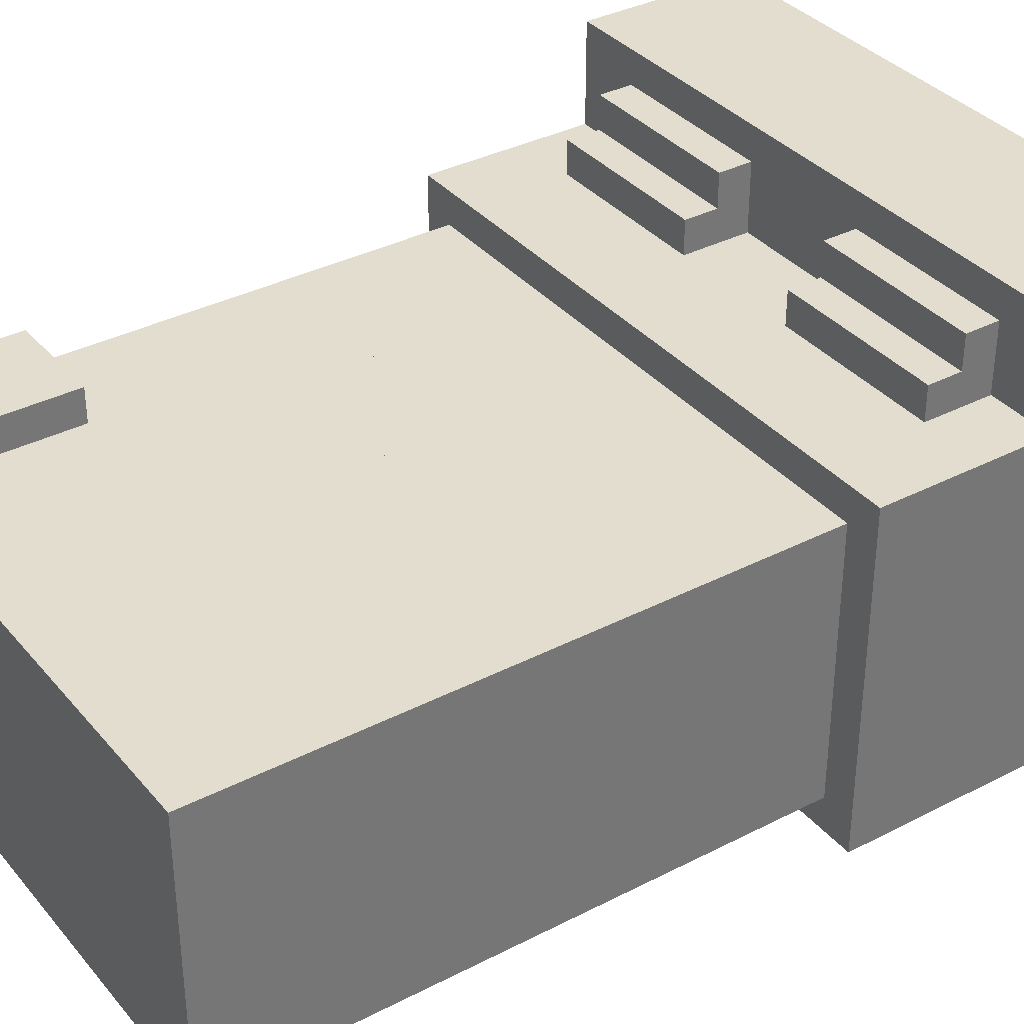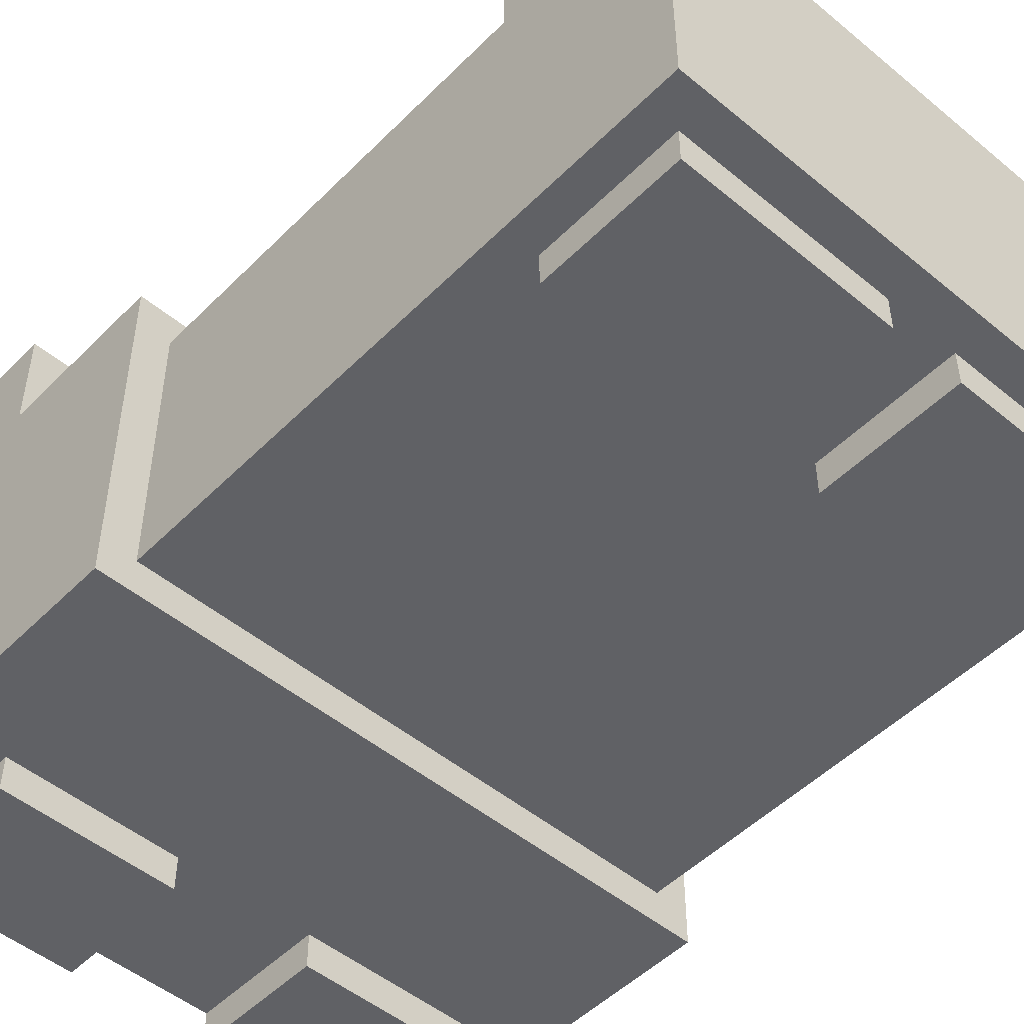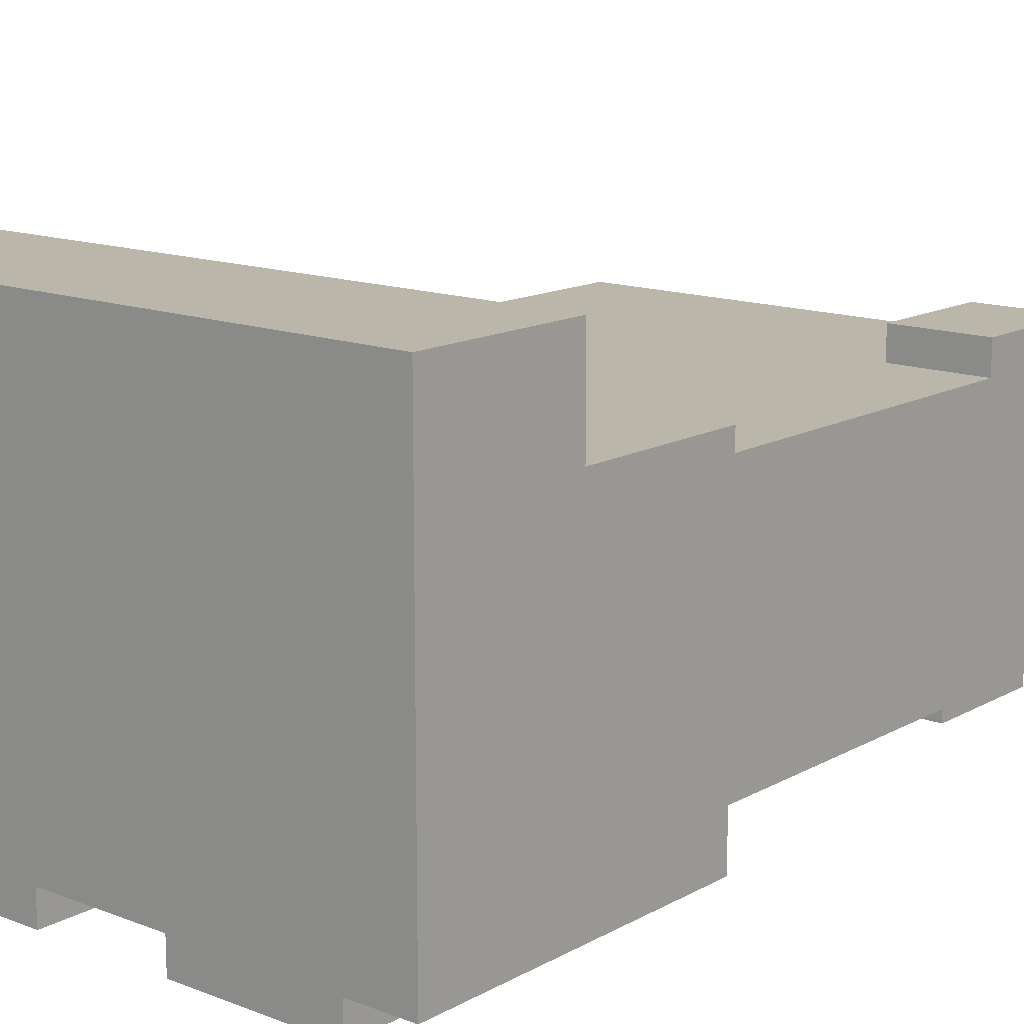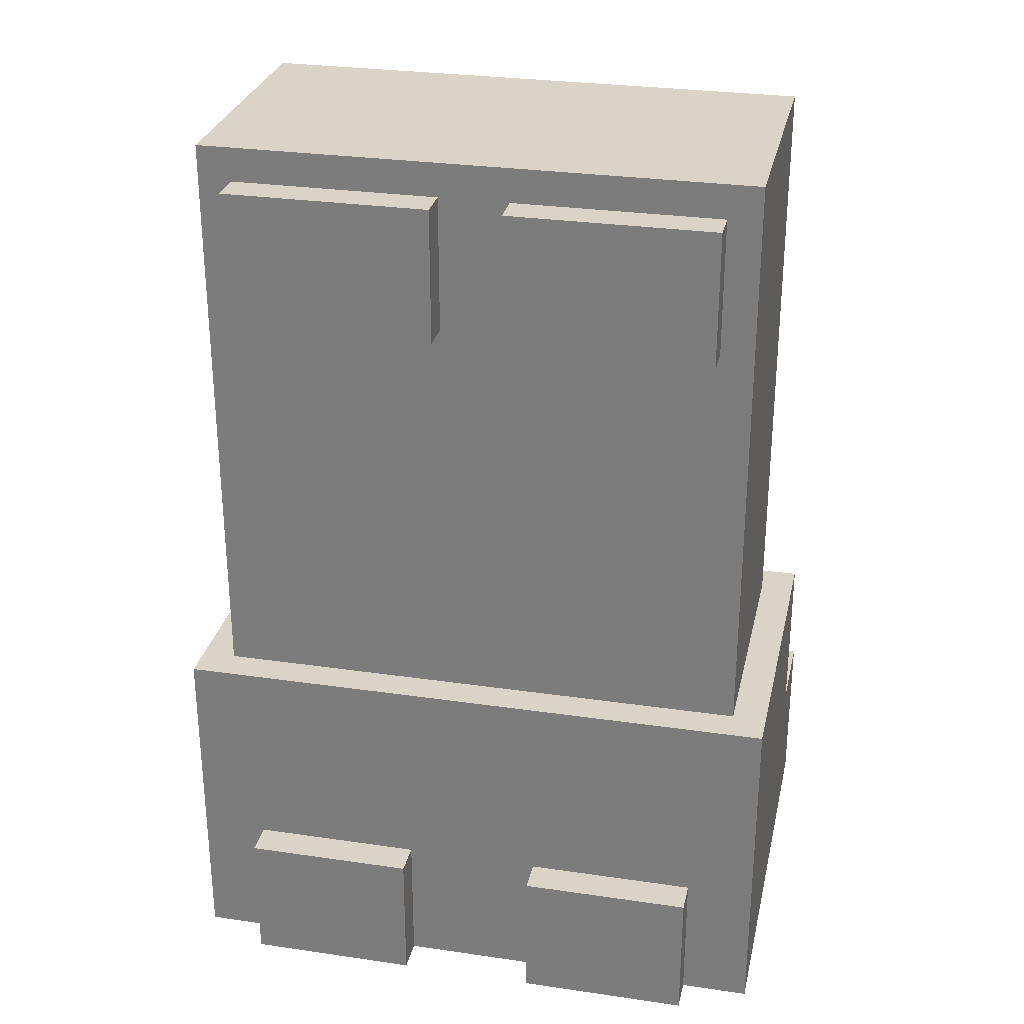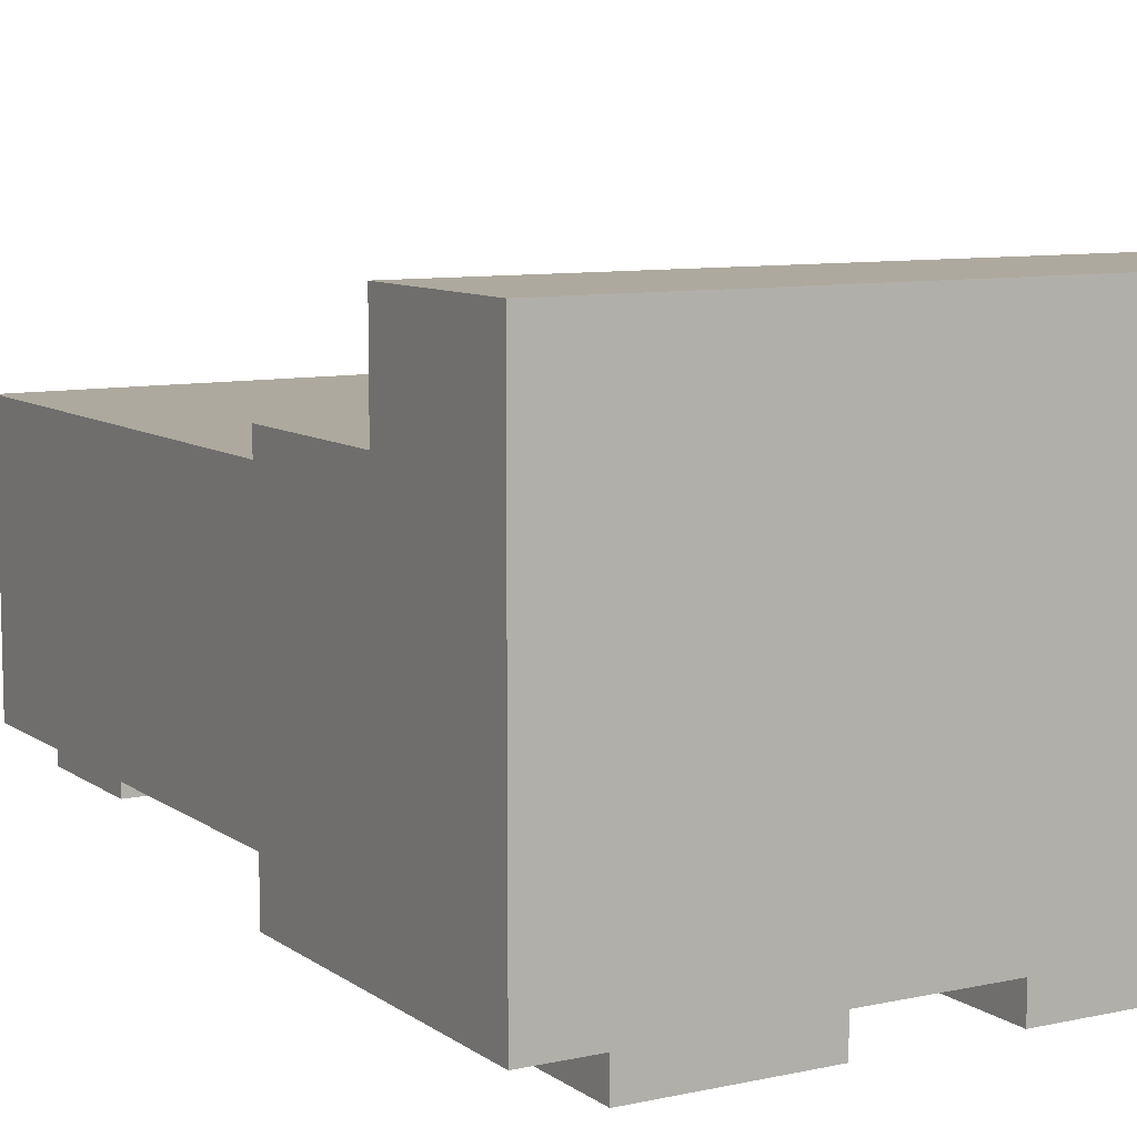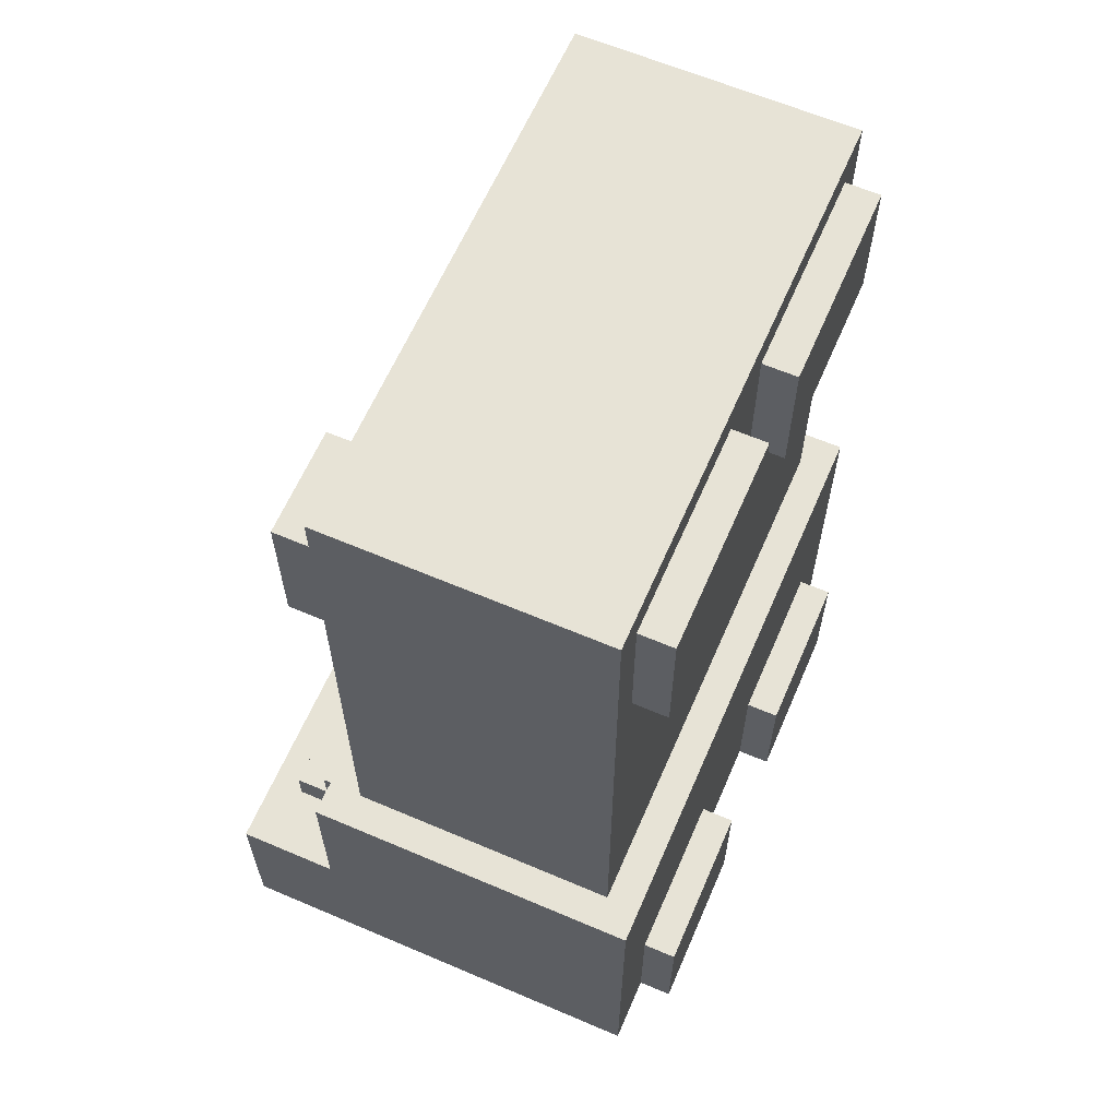
<metadata>
{"format":"obj","ext":"obj","renderer":"f3d","projection":"perspective","resolution":1024,"background":"white","views":[{"elev":35.5,"azim":-124.3,"up":"+Z"},{"elev":-49.8,"azim":137.6,"up":"+Z"},{"elev":14.1,"azim":40.0,"up":"+Z"},{"elev":28.8,"azim":-167.7,"up":"+Y"},{"elev":9.0,"azim":-30.1,"up":"+Z"},{"elev":62.6,"azim":113.4,"up":"+Y"}]}
</metadata>
<code>
g avatar_digital_hero_legs_mesh
v 0.03153 0.6828 -0.1707
v 0.03153 0.8069 -0.2017
v 0.03153 0.8069 -0.1707
v 0.03153 0.6828 -0.2017
v 0.1552 0.6828 0.1086
v 0.1552 0.8069 0.07759
v 0.1552 0.8069 0.1086
v 0.1552 0.6828 0.07759
v 0.2177 0.6828 -0.1707
v 0.2177 0.8069 -0.1707
v 0.2177 0.8069 -0.2017
v 0.2177 0.6828 -0.2017
v 0.2483 0.6828 0.1086
v 0.2483 0.8069 0.1086
v 0.2483 0.8069 0.07759
v 0.2483 0.6828 0.07759
v 0 0.1552 0.2017
v -0.2793 -3.792e-08 0.2017
v -0.2793 0.1552 0.2017
v 0 -3.792e-08 0.2017
v -0.2793 0.1552 0.2017
v -0.2793 -3.792e-08 0.2017
v -0.2793 2.781e-08 -0.2017
v -0.2793 0.1552 0.1086
v -0.2793 0.3103 -0.2017
v -0.2793 0.3103 0.1086
v -0.2172 0.1862 0.1707
v -0.2172 0.1552 0.1707
v -0.2172 0.1552 0.1086
v -0.2172 0.1862 0.1397
v -0.2172 0.2172 0.1397
v -0.2172 0.2172 0.1086
v -0.2172 2.781e-08 -0.2017
v -0.2172 0.1241 -0.2328
v -0.2172 0.1241 -0.2017
v -0.2172 3.287e-08 -0.2328
v -0.2793 -3.792e-08 0.2017
v 0 -3.792e-08 0.2017
v -0.2793 2.781e-08 -0.2017
v 0 2.781e-08 -0.2017
v 0 0.3103 0.1086
v -0.2793 0.3103 0.1086
v -0.2793 0.3103 -0.2017
v 0 0.3103 -0.2017
v 0 0.3103 -0.1707
v -0.2483 0.4653 -0.1707
v -0.2483 0.3103 -0.1707
v 0 0.4653 -0.1707
v -0.2483 0.3103 0.07759
v -0.2483 0.4653 0.07759
v 0 0.4653 0.07759
v 0 0.3103 0.07759
v -0.06207 0.2172 0.1397
v -0.2172 0.1862 0.1397
v -0.2172 0.2172 0.1397
v -0.06207 0.1862 0.1397
v -0.06207 0.1862 0.1707
v -0.2172 0.1552 0.1707
v -0.2172 0.1862 0.1707
v -0.06207 0.1552 0.1707
v 0 0.1552 0.2017
v 0 0.1552 0.1086
v 0 2.781e-08 -0.2017
v 0 -3.792e-08 0.2017
v 0 0.3103 -0.2017
v 0 0.3103 0.1086
v 0.03153 0.6828 -0.1707
v 0.2177 0.6828 -0.1707
v 0.2177 0.6828 -0.2017
v 0.03153 0.6828 -0.2017
v 0.1552 0.6828 0.1086
v 0.2483 0.6828 0.1086
v 0.2483 0.6828 0.07759
v 0.1552 0.6828 0.07759
v 0 0.4653 0.07759
v 0 0.8379 0.07759
v 0 0.8379 -0.1707
v 0 0.4653 -0.1707
v -0.06207 0.2172 0.1397
v -0.06207 0.2172 0.1086
v -0.06207 0.1552 0.1086
v -0.06207 0.1862 0.1397
v -0.06207 0.1862 0.1707
v -0.06207 0.1552 0.1707
v -0.06207 2.781e-08 -0.2017
v -0.06207 0.1241 -0.2017
v -0.06207 0.1241 -0.2328
v -0.06207 3.287e-08 -0.2328
v 0.2177 0.8069 -0.2017
v 0.2177 0.8069 -0.1707
v 0.03153 0.8069 -0.2017
v 0.03153 0.8069 -0.1707
v 0.2483 0.8069 0.07759
v 0.2483 0.8069 0.1086
v 0.1552 0.8069 0.07759
v 0.1552 0.8069 0.1086
v -0.2483 0.8379 0.07759
v -0.2483 0.8379 -0.1707
v 0 0.8379 0.07759
v 0 0.8379 -0.1707
v -0.2483 0.3103 0.07759
v -0.2483 0.4653 -0.1707
v -0.2483 0.4653 0.07759
v -0.2483 0.3103 -0.1707
v 0.2177 0.6828 -0.2017
v 0.03153 0.8069 -0.2017
v 0.03153 0.6828 -0.2017
v 0.2177 0.8069 -0.2017
v 0.1552 0.6828 0.1086
v 0.1552 0.8069 0.1086
v 0.2483 0.8069 0.1086
v 0.2483 0.6828 0.1086
v -0.06207 3.287e-08 -0.2328
v -0.2172 0.1241 -0.2328
v -0.2172 3.287e-08 -0.2328
v -0.06207 0.1241 -0.2328
v -0.2172 2.781e-08 -0.2017
v -0.06207 2.781e-08 -0.2017
v -0.06207 3.287e-08 -0.2328
v -0.2172 3.287e-08 -0.2328
v 0 2.781e-08 -0.2017
v -0.2793 0.3103 -0.2017
v -0.2793 2.781e-08 -0.2017
v 0 0.3103 -0.2017
v -0.06207 0.1241 -0.2328
v -0.06207 0.1241 -0.2017
v -0.2172 0.1241 -0.2328
v -0.2172 0.1241 -0.2017
v -0.2793 0.1552 0.1086
v -0.2793 0.3103 0.1086
v 0 0.1552 0.1086
v 0 0.3103 0.1086
v -0.06207 0.1862 0.1397
v -0.06207 0.1862 0.1707
v -0.2172 0.1862 0.1397
v -0.2172 0.1862 0.1707
v -0.06207 0.2172 0.1086
v -0.06207 0.2172 0.1397
v -0.2172 0.2172 0.1086
v -0.2172 0.2172 0.1397
v 0 0.1552 0.2017
v -0.2793 0.1552 0.2017
v -0.2793 0.1552 0.1086
v 0 0.1552 0.1086
v 0 -2.96e-08 0.2017
v 0 0.1552 0.2017
v 0.2793 -2.96e-08 0.2017
v 0.2793 0.1552 0.2017
v 0.2793 0.1552 0.2017
v 0.2793 2.96e-08 -0.2017
v 0.2793 -2.96e-08 0.2017
v 0.2793 0.1552 0.1086
v 0.2793 0.3103 -0.2017
v 0.2793 0.3103 0.1086
v 0.2172 0.1862 0.1707
v 0.2172 0.1552 0.1086
v 0.2172 0.1552 0.1707
v 0.2172 0.1862 0.1397
v 0.2172 0.2172 0.1397
v 0.2172 0.2172 0.1086
v 0.06302 2.781e-08 -0.2017
v 0.06302 0.1241 -0.2328
v 0.06302 0.1241 -0.2017
v 0.06302 3.287e-08 -0.2328
v 0.2793 -2.96e-08 0.2017
v 0.2793 2.96e-08 -0.2017
v 0 -2.96e-08 0.2017
v 0 2.96e-08 -0.2017
v 0 0.3103 0.1086
v 0.2793 0.3103 -0.2017
v 0.2793 0.3103 0.1086
v 0 0.3103 -0.2017
v 0.2483 0.3103 -0.1707
v 0.2483 0.4653 -0.1707
v 0 0.4653 -0.1707
v 0 0.3103 -0.1707
v 0.2483 0.4653 0.07759
v 0.2483 0.3103 0.07759
v 0 0.4653 0.07759
v 0 0.3103 0.07759
v 0.06207 0.1862 0.1397
v 0.06207 0.2172 0.1397
v 0.2172 0.1862 0.1397
v 0.2172 0.2172 0.1397
v 0.06207 0.1552 0.1707
v 0.06207 0.1862 0.1707
v 0.2172 0.1552 0.1707
v 0.2172 0.1862 0.1707
v 0 0.1552 0.2017
v 0 2.96e-08 -0.2017
v 0 0.1552 0.1086
v 0 -2.96e-08 0.2017
v 0 0.3103 -0.2017
v 0 0.3103 0.1086
v 0 0.8379 0.07759
v 0 0.4653 0.07759
v 0 0.4653 -0.1707
v 0 0.8379 -0.1707
v 0.06207 0.2172 0.1397
v 0.06207 0.1552 0.1086
v 0.06207 0.2172 0.1086
v 0.06207 0.1862 0.1397
v 0.06207 0.1862 0.1707
v 0.06207 0.1552 0.1707
v 0.2182 2.781e-08 -0.2017
v 0.2182 0.1241 -0.2017
v 0.2182 0.1241 -0.2328
v 0.2182 3.287e-08 -0.2328
v 0.2483 0.8379 -0.1707
v 0.2483 0.8379 0.07759
v 0 0.8379 0.07759
v 0 0.8379 -0.1707
v 0.2483 0.3103 0.07759
v 0.2483 0.4653 0.07759
v 0.2483 0.4653 -0.1707
v 0.2483 0.3103 -0.1707
v 0.2182 3.287e-08 -0.2328
v 0.06302 0.1241 -0.2328
v 0.06302 3.287e-08 -0.2328
v 0.2182 0.1241 -0.2328
v 0.06302 2.781e-08 -0.2017
v 0.2182 2.781e-08 -0.2017
v 0.2182 3.287e-08 -0.2328
v 0.06302 3.287e-08 -0.2328
v 0 2.96e-08 -0.2017
v 0.2793 2.96e-08 -0.2017
v 0.2793 0.3103 -0.2017
v 0 0.3103 -0.2017
v 0.2182 0.1241 -0.2328
v 0.2182 0.1241 -0.2017
v 0.06302 0.1241 -0.2328
v 0.06302 0.1241 -0.2017
v 0.2793 0.3103 0.1086
v 0 0.1552 0.1086
v 0 0.3103 0.1086
v 0.2793 0.1552 0.1086
v 0.06207 0.1862 0.1707
v 0.2172 0.1862 0.1397
v 0.2172 0.1862 0.1707
v 0.06207 0.1862 0.1397
v 0.2172 0.2172 0.1086
v 0.2172 0.2172 0.1397
v 0.06207 0.2172 0.1397
v 0.06207 0.2172 0.1086
v 0 0.1552 0.2017
v 0.2793 0.1552 0.1086
v 0.2793 0.1552 0.2017
v 0 0.1552 0.1086
v -0.2181 0.6828 -0.1707
v -0.2181 0.8069 -0.2017
v -0.2181 0.8069 -0.1707
v -0.2181 0.6828 -0.2017
v -0.03189 0.6828 -0.1707
v -0.03189 0.8069 -0.1707
v -0.03189 0.8069 -0.2017
v -0.03189 0.6828 -0.2017
v -0.2181 0.6828 -0.1707
v -0.03189 0.6828 -0.1707
v -0.03189 0.6828 -0.2017
v -0.2181 0.6828 -0.2017
v -0.03189 0.8069 -0.2017
v -0.03189 0.8069 -0.1707
v -0.2181 0.8069 -0.2017
v -0.2181 0.8069 -0.1707
v -0.03189 0.6828 -0.2017
v -0.2181 0.8069 -0.2017
v -0.2181 0.6828 -0.2017
v -0.03189 0.8069 -0.2017
v -0.2483 0.4653 0.07759
v -0.2483 0.8379 -0.1707
v -0.2483 0.8379 0.07759
v -0.2483 0.4653 -0.1707
v 0 0.3103 0.07759
v 0 0.4653 0.07759
v 0 0.4653 -0.1707
v 0 0.3103 -0.1707
v -0.2483 0.8379 0.07759
v 0 0.8379 0.07759
v -0.2483 0.4653 0.07759
v 0 0.4653 0.07759
v 0 0.4653 -0.1707
v -0.2483 0.8379 -0.1707
v -0.2483 0.4653 -0.1707
v 0 0.8379 -0.1707
v 0.2483 0.8379 0.07759
v 0.2483 0.8379 -0.1707
v 0.2483 0.4653 -0.1707
v 0.2483 0.4653 0.07759
v 0 0.3103 0.07759
v 0 0.3103 -0.1707
v 0 0.4653 -0.1707
v 0 0.4653 0.07759
v 0.2483 0.8379 0.07759
v 0.2483 0.4653 0.07759
v 0 0.8379 0.07759
v 0 0.4653 0.07759
v 0.2483 0.4653 -0.1707
v 0.2483 0.8379 -0.1707
v 0 0.8379 -0.1707
v 0 0.4653 -0.1707
v -0.2483 0.4653 0.07759
v 0 0.4653 0.07759
v -0.2483 0.4653 -0.1707
v 0 0.4653 -0.1707
v 0.2483 0.4653 0.07759
v 0.2483 0.4653 -0.1707
v 0 0.4653 0.07759
v 0 0.4653 -0.1707
v 0.2483 0.4653 -0.1707
v 0.2483 0.4653 0.07759
v 0 0.4653 0.07759
v 0 0.4653 -0.1707
v -0.2483 0.4653 0.07759
v -0.2483 0.4653 -0.1707
v 0 0.4653 0.07759
v 0 0.4653 -0.1707
g avatar_digital_hero_legs_mesh_0
f 3 2 1
f 2 4 1
f 7 6 5
f 6 8 5
f 11 10 9
f 9 12 11
f 15 14 13
f 13 16 15
f 19 18 17
f 18 20 17
f 23 22 21
f 23 21 24
f 25 23 24
f 24 26 25
f 29 28 27
f 29 27 30
f 29 30 31
f 29 31 32
f 35 34 33
f 34 36 33
f 39 38 37
f 39 40 38
f 43 42 41
f 41 44 43
f 47 46 45
f 46 48 45
f 51 50 49
f 49 52 51
f 55 54 53
f 54 56 53
f 59 58 57
f 58 60 57
f 63 62 61
f 63 61 64
f 62 63 65
f 65 66 62
f 69 68 67
f 67 70 69
f 73 72 71
f 71 74 73
f 77 76 75
f 75 78 77
f 81 80 79
f 81 79 82
f 81 82 83
f 81 83 84
f 87 86 85
f 85 88 87
f 91 90 89
f 90 91 92
f 95 94 93
f 94 95 96
f 99 98 97
f 100 98 99
f 103 102 101
f 102 104 101
f 107 106 105
f 106 108 105
f 111 110 109
f 109 112 111
f 115 114 113
f 114 116 113
f 119 118 117
f 117 120 119
f 123 122 121
f 122 124 121
f 127 126 125
f 126 127 128
f 131 130 129
f 130 131 132
f 135 134 133
f 134 135 136
f 139 138 137
f 138 139 140
f 143 142 141
f 141 144 143
f 147 146 145
f 146 147 148
f 151 150 149
f 149 150 152
f 152 150 153
f 153 154 152
f 157 156 155
f 155 156 158
f 158 156 159
f 159 156 160
f 163 162 161
f 162 164 161
f 167 166 165
f 168 166 167
f 171 170 169
f 170 172 169
f 175 174 173
f 173 176 175
f 179 178 177
f 180 178 179
f 183 182 181
f 182 183 184
f 187 186 185
f 186 187 188
f 191 190 189
f 189 190 192
f 193 190 191
f 191 194 193
f 197 196 195
f 195 198 197
f 201 200 199
f 199 200 202
f 202 200 203
f 203 200 204
f 207 206 205
f 205 208 207
f 211 210 209
f 209 212 211
f 215 214 213
f 213 216 215
f 219 218 217
f 218 220 217
f 223 222 221
f 221 224 223
f 227 226 225
f 225 228 227
f 231 230 229
f 230 231 232
f 235 234 233
f 234 236 233
f 239 238 237
f 238 240 237
f 243 242 241
f 241 244 243
f 247 246 245
f 246 248 245
f 251 250 249
f 250 252 249
f 255 254 253
f 253 256 255
f 259 258 257
f 257 260 259
f 263 262 261
f 262 263 264
f 267 266 265
f 266 268 265
f 271 270 269
f 270 272 269
f 275 274 273
f 273 276 275
f 279 278 277
f 279 280 278
f 283 282 281
f 282 284 281
f 287 286 285
f 285 288 287
f 291 290 289
f 289 292 291
f 295 294 293
f 296 294 295
f 299 298 297
f 297 300 299
f 303 302 301
f 303 304 302
f 307 306 305
f 308 306 307
f 311 310 309
f 309 312 311
f 315 314 313
f 316 314 315

</code>
